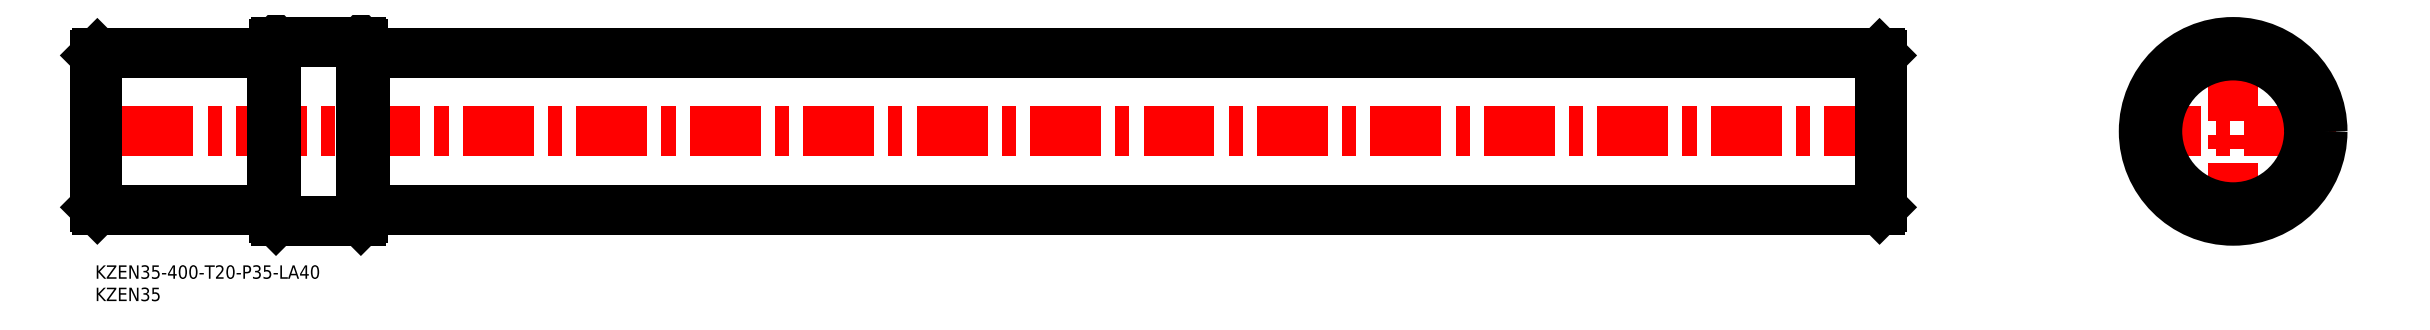
<metadata>
{"format":"dxf","ext":"dxf","renderer":"ezdxf+matplotlib","layout":"modelspace","background":"white","min_lineweight":24,"dpi":150}
</metadata>
<code>
0
SECTION
2
ENTITIES
0
INSERT
8
MSM_CONTINUOUS
2
*U6
10
0
20
0
30
0
0
INSERT
8
MSM_CONTINUOUS
2
*U7
10
0
20
0
30
0
0
LINE
8
MSM_CENTER
10
403
20
30
30
0
11
-3
21
30
31
0
0
LINE
8
MSM_CONTINUOUS
10
39.5
20
47.5
30
0
11
0.5
21
47.5
31
0
0
LINE
8
MSM_CONTINUOUS
10
40
20
47.2
30
0
11
39.5
21
47.2
31
0
0
LINE
8
MSM_CONTINUOUS
10
39.5
20
12.5
30
0
11
0.5
21
12.5
31
0
0
LINE
8
MSM_CONTINUOUS
10
39.5
20
12.5
30
0
11
39.5
21
47.5
31
0
0
LINE
8
MSM_CONTINUOUS
10
0.5
20
47.5
30
0
11
0.5
21
12.5
31
0
0
LINE
8
MSM_CONTINUOUS
10
-5.555e-08
20
13
30
0
11
0.5
21
12.5
31
0
0
LINE
8
MSM_CONTINUOUS
10
5.555e-08
20
47
30
0
11
-5.555e-08
21
13
31
0
0
LINE
8
MSM_CONTINUOUS
10
5.555e-08
20
47
30
0
11
0.5
21
47.5
31
0
0
LINE
8
MSM_CENTER
10
455.7
20
30
30
0
11
501.7
21
30
31
0
0
LINE
8
MSM_CENTER
10
478.7
20
7
30
0
11
478.7
21
53
31
0
0
CIRCLE
8
MSM_CONTINUOUS
10
478.7
20
30
30
0
40
17.5
0
CIRCLE
8
MSM_CONTINUOUS
10
478.7
20
30
30
0
40
20
0
LINE
8
MSM_CONTINUOUS
10
40
20
12.8
30
0
11
39.5
21
12.8
31
0
0
LINE
8
MSM_CONTINUOUS
10
60.5
20
47.5
30
0
11
399.5
21
47.5
31
0
0
LINE
8
MSM_CONTINUOUS
10
60
20
47.2
30
0
11
60.5
21
47.2
31
0
0
LINE
8
MSM_CONTINUOUS
10
60.5
20
12.5
30
0
11
399.5
21
12.5
31
0
0
LINE
8
MSM_CONTINUOUS
10
60.5
20
12.5
30
0
11
60.5
21
47.5
31
0
0
LINE
8
MSM_CONTINUOUS
10
399.5
20
47.5
30
0
11
399.5
21
12.5
31
0
0
LINE
8
MSM_CONTINUOUS
10
400
20
13
30
0
11
399.5
21
12.5
31
0
0
LINE
8
MSM_CONTINUOUS
10
400
20
47
30
0
11
400
21
13
31
0
0
LINE
8
MSM_CONTINUOUS
10
400
20
47
30
0
11
399.5
21
47.5
31
0
0
LINE
8
MSM_CONTINUOUS
10
60
20
12.8
30
0
11
60.5
21
12.8
31
0
0
LINE
8
MSM_CONTINUOUS
10
40
20
10.5
30
0
11
40
21
49.5
31
0
0
LINE
8
MSM_CONTINUOUS
10
60
20
10.5
30
0
11
60
21
49.5
31
0
0
LINE
8
MSM_CONTINUOUS
10
59.5
20
50
30
0
11
40.5
21
50
31
0
0
LINE
8
MSM_CONTINUOUS
10
40
20
49.5
30
0
11
40.5
21
50
31
0
0
LINE
8
MSM_CONTINUOUS
10
60
20
49.5
30
0
11
59.5
21
50
31
0
0
LINE
8
MSM_CONTINUOUS
10
60
20
10.5
30
0
11
59.5
21
10
31
0
0
LINE
8
MSM_CONTINUOUS
10
40
20
10.5
30
0
11
40.5
21
10
31
0
0
LINE
8
MSM_CONTINUOUS
10
59.5
20
10
30
0
11
40.5
21
10
31
0
0
LINE
8
MSM_CONTINUOUS
10
40.5
20
50
30
0
11
40.5
21
10
31
0
0
LINE
8
MSM_CONTINUOUS
10
59.5
20
50
30
0
11
59.5
21
10
31
0
0
CIRCLE
8
MSM_CONTINUOUS
10
478.7
20
30
30
0
40
17
0
CIRCLE
8
MSM_CONTINUOUS
10
478.7
20
30
30
0
40
19.5
0
ENDSEC
0
EOF

</code>
